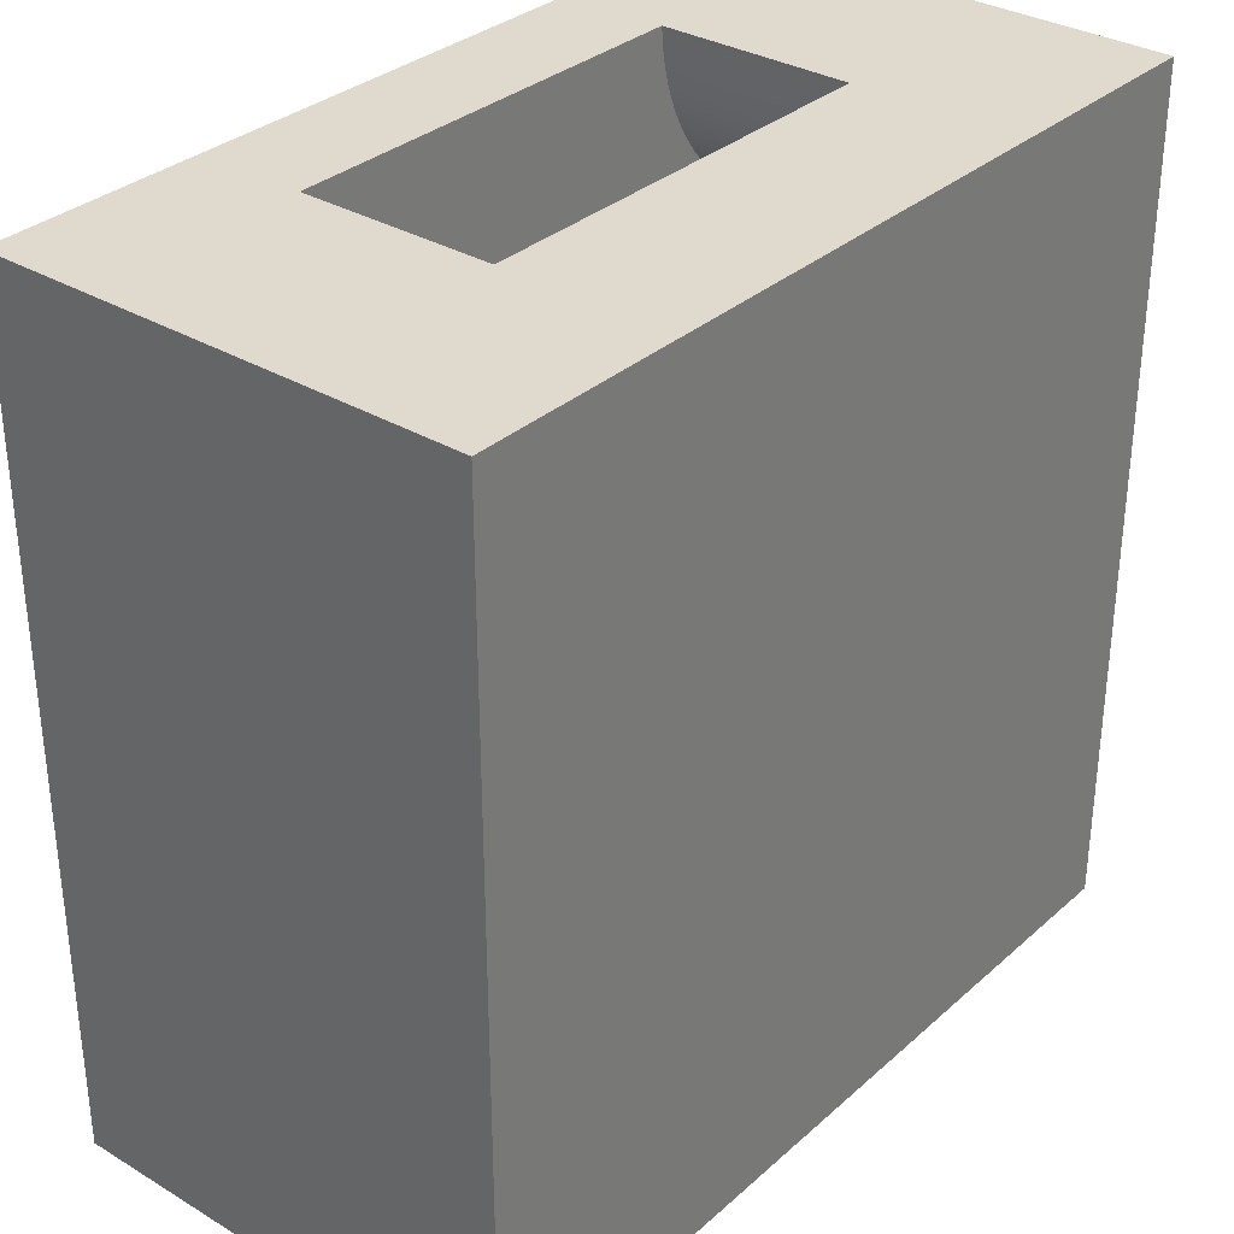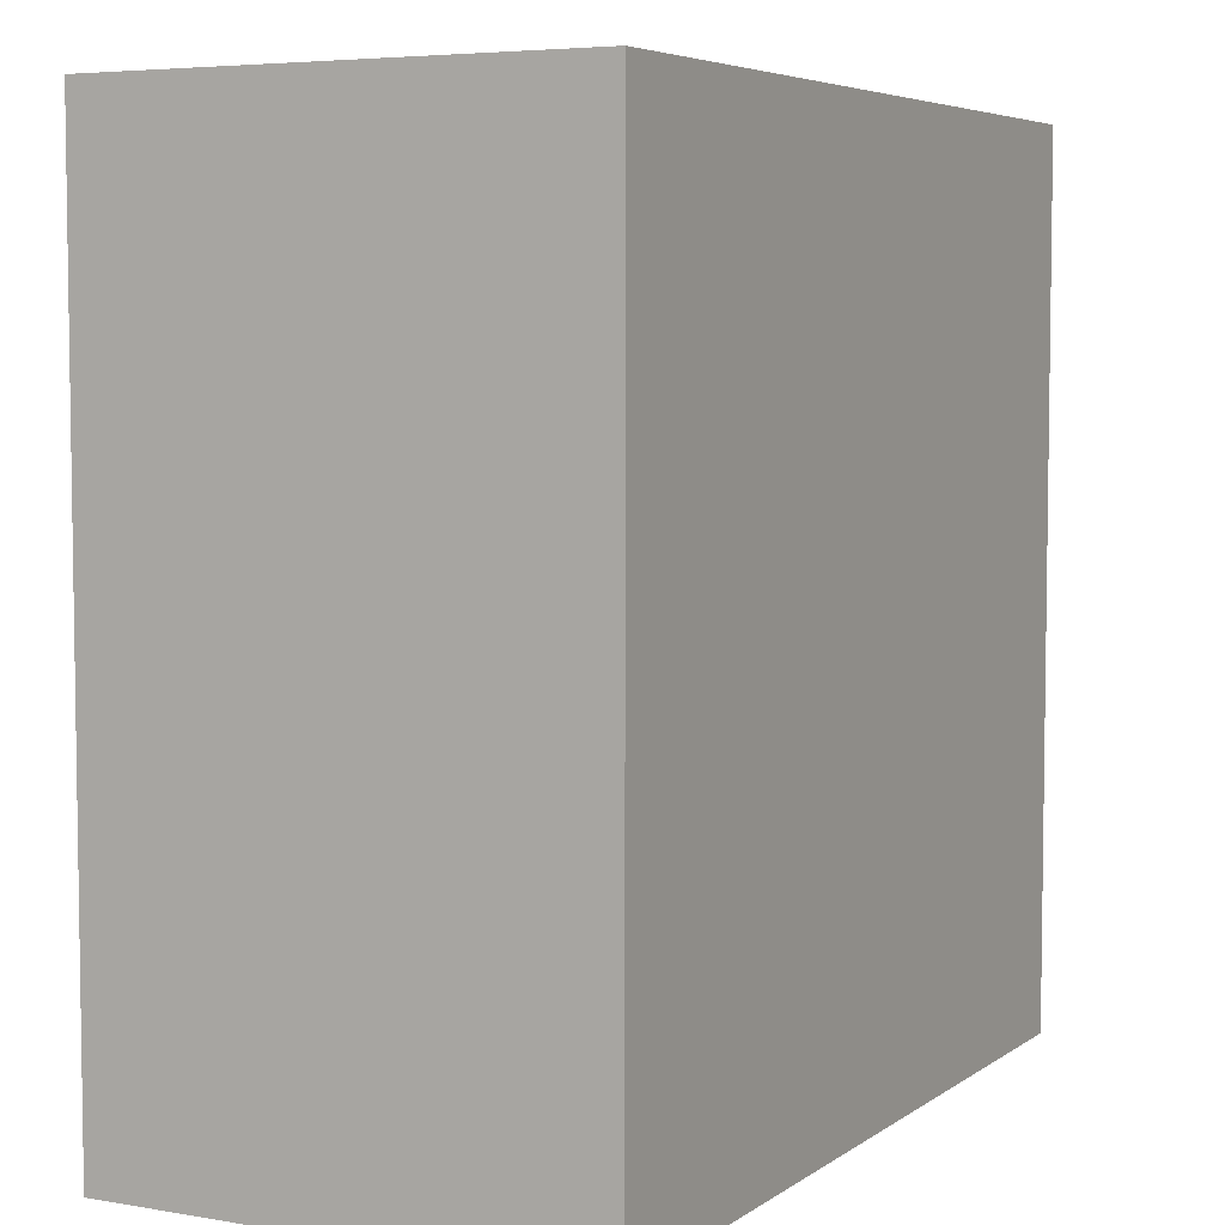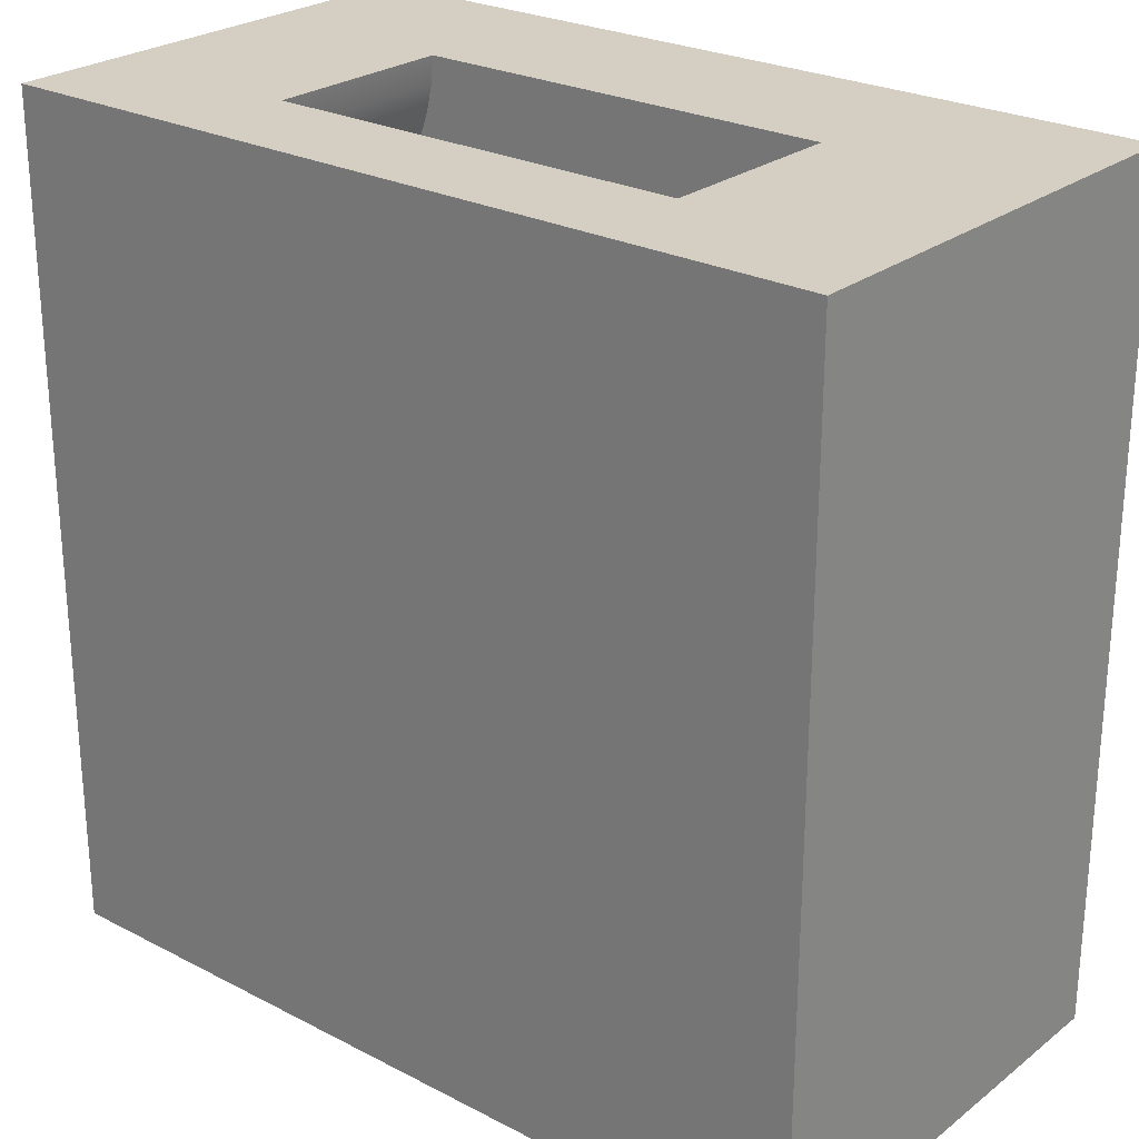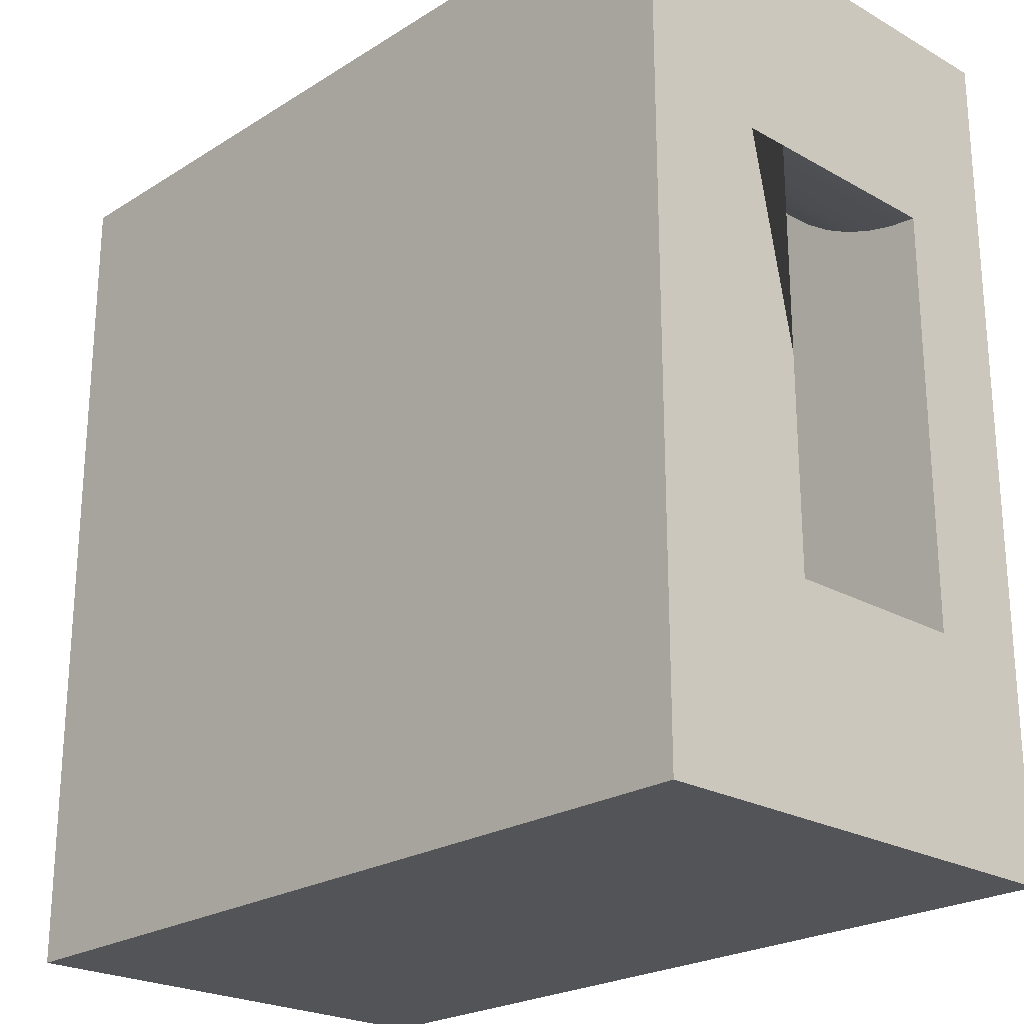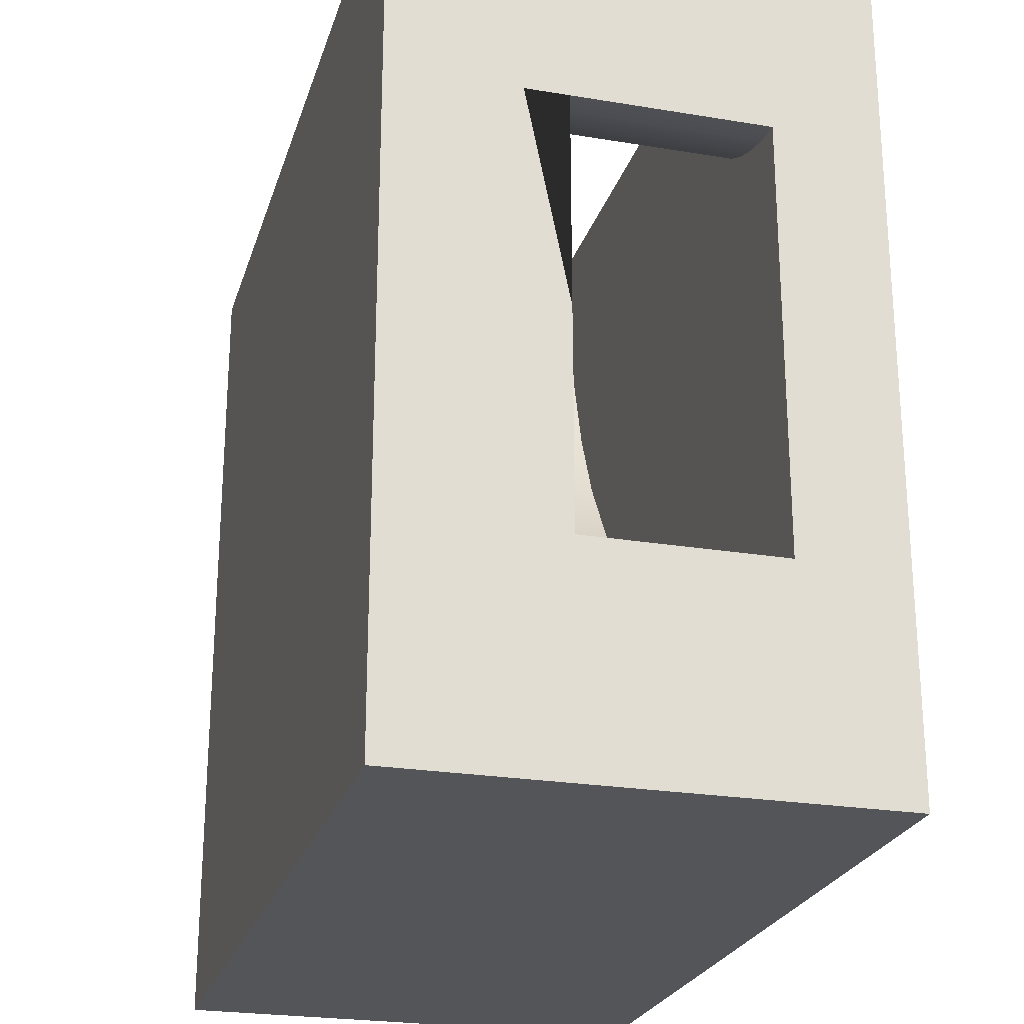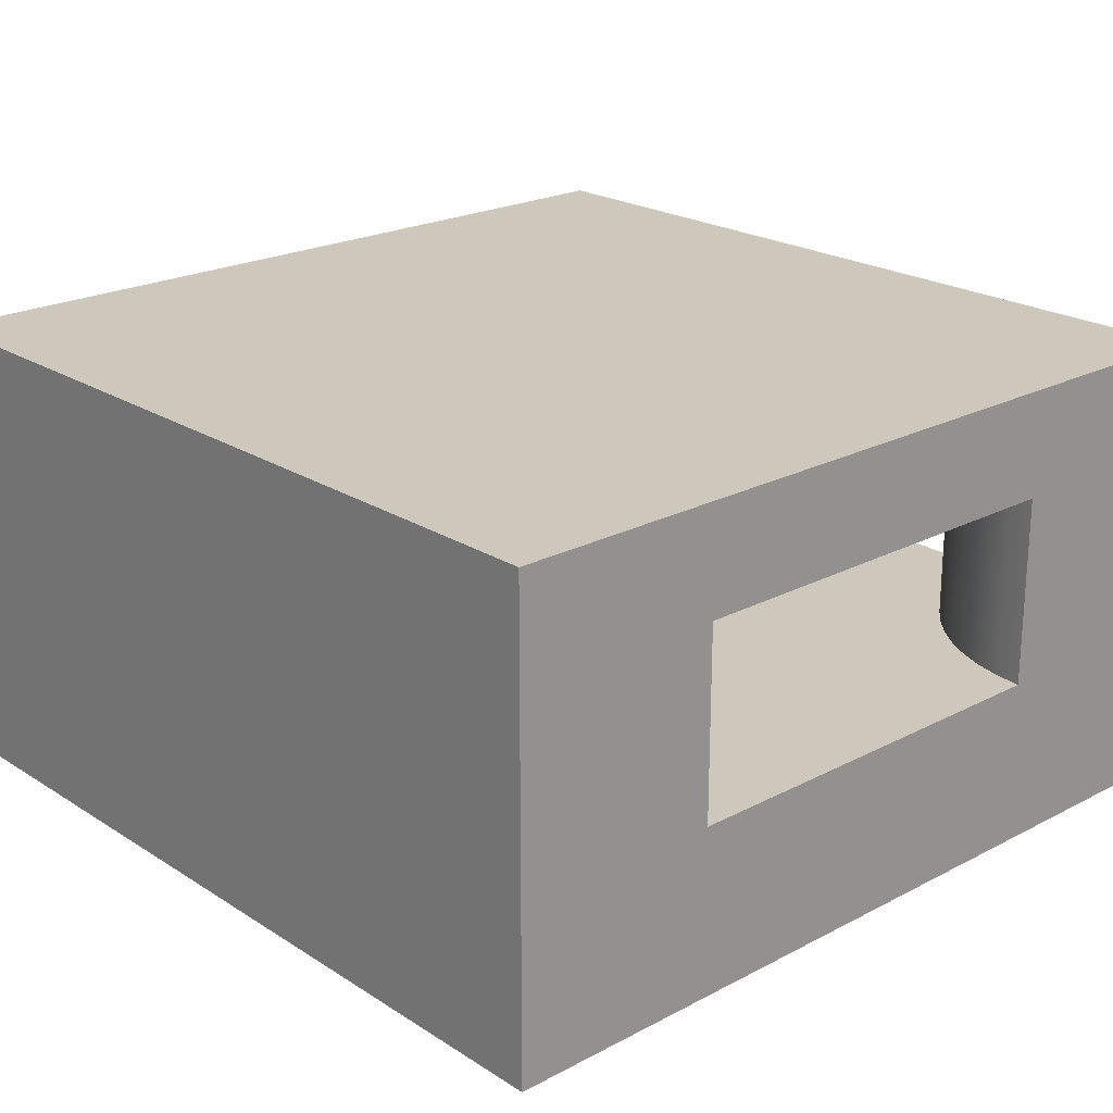
<metadata>
{"format":"obj","ext":"obj","renderer":"f3d","projection":"perspective","resolution":1024,"background":"white","views":[{"elev":32.7,"azim":-50.4,"up":"+Z"},{"elev":5.4,"azim":-62.2,"up":"+Z"},{"elev":25.5,"azim":-140.4,"up":"+Z"},{"elev":-23.3,"azim":46.4,"up":"+Z"},{"elev":-24.3,"azim":74.6,"up":"+Z"},{"elev":22.0,"azim":-42.3,"up":"+Y"}]}
</metadata>
<code>
o roadTile_219
v 0.8048 0.6 -0.5924
v 0.8929 0.6 -0.8772
v 0.8929 1.275 -0.8772
v 0.8536 1.275 -0.75
v 0.8048 1.275 -0.5924
v 2.903 0.6 -0.7409
v 3 0.6 -0.75
v 3 0.6 -2.25
v 2.702 0.6 -2.243
v 2.408 0.6 -2.195
v 2.123 0.6 -2.107
v 1.853 0.6 -1.98
v 1.603 0.6 -1.818
v 1.378 0.6 -1.622
v 1.182 0.6 -1.397
v 1.02 0.6 -1.147
v 0.7568 0.6 -0.2981
v 0.75 0.6 -0
v 2.25 0.6 -0
v 2.259 0.6 -0.09686
v 2.28 0.6 -0.1918
v 2.313 0.6 -0.2834
v 2.357 0.6 -0.37
v 2.412 0.6 -0.4505
v 2.477 0.6 -0.5235
v 2.549 0.6 -0.5878
v 2.63 0.6 -0.6425
v 2.717 0.6 -0.6867
v 2.808 0.6 -0.7196
v 2.903 1.275 -0.7409
v 3 1.275 -0.75
v 2.808 1.275 -0.7196
v 2.717 1.275 -0.6867
v 2.63 1.275 -0.6425
v 2.549 1.275 -0.5878
v 2.477 1.275 -0.5235
v 2.412 1.275 -0.4505
v 2.357 1.275 -0.37
v 2.313 1.275 -0.2834
v 2.28 1.275 -0.1918
v 2.259 1.275 -0.09686
v 2.25 1.275 -0
v 3 1.65 -0
v 2.25 0.3 -0
v 3 0 -1e-06
v 0 0 -0
v 0.75 0.3 -0
v 0 1.65 0
v 0.75 1.275 -0
v 0.7568 1.275 -0.2981
v 1.02 1.275 -1.147
v 1.182 1.275 -1.397
v 1.378 1.275 -1.622
v 1.603 1.275 -1.818
v 1.853 1.275 -1.98
v 2.123 1.275 -2.107
v 2.408 1.275 -2.195
v 2.702 1.275 -2.243
v 3 1.275 -2.25
v 3 0 -3
v 3 0.3 -2.25
v 3 0.3 -0.75
v 3 1.65 -3
v -1e-06 1.65 -3
v -1e-06 0 -3
f 2 3 4
f 6 31 7
f 29 30 6
f 28 32 29
f 27 33 28
f 26 34 27
f 25 35 26
f 24 36 25
f 23 37 24
f 22 38 23
f 21 39 22
f 20 40 21
f 19 41 20
f 19 43 42
f 44 43 19
f 44 45 43
f 45 44 46
f 47 46 44
f 46 47 48
f 48 47 18
f 48 18 49
f 17 49 18
f 1 50 17
f 35 36 54
f 16 3 2
f 15 51 16
f 14 52 15
f 13 53 14
f 12 54 13
f 11 55 12
f 10 56 11
f 9 57 10
f 8 58 9
f 8 60 59
f 61 60 8
f 62 60 61
f 60 62 45
f 31 45 62
f 31 43 45
f 43 31 63
f 63 31 59
f 63 59 60
f 63 65 64
f 63 48 43
f 48 65 46
f 45 65 60
f 42 43 48
f 48 49 42
f 31 62 7
f 5 1 4
f 1 2 4
f 6 30 31
f 29 32 30
f 28 33 32
f 27 34 33
f 26 35 34
f 25 36 35
f 24 37 36
f 23 38 37
f 22 39 38
f 21 40 39
f 20 41 40
f 19 42 41
f 17 50 49
f 1 5 50
f 50 5 40
f 5 4 40
f 50 40 41
f 4 3 39
f 3 51 38
f 51 52 37
f 52 53 36
f 39 3 38
f 53 54 36
f 54 55 35
f 51 37 38
f 55 56 34
f 56 57 33
f 33 57 32
f 57 58 32
f 58 59 30
f 32 58 30
f 59 31 30
f 40 4 39
f 42 49 41
f 49 50 41
f 56 33 34
f 37 52 36
f 55 34 35
f 16 51 3
f 15 52 51
f 14 53 52
f 13 54 53
f 12 55 54
f 11 56 55
f 10 57 56
f 9 58 57
f 8 59 58
f 63 60 65
f 63 64 48
f 48 64 65
f 45 46 65
f 25 15 24
f 47 19 18
f 62 8 7
f 6 7 8
f 8 9 6
f 9 10 29
f 29 10 28
f 10 11 28
f 11 12 27
f 28 11 27
f 12 13 26
f 13 14 25
f 14 15 25
f 15 16 24
f 26 13 25
f 16 2 23
f 2 1 22
f 22 1 21
f 1 17 21
f 17 18 20
f 21 17 20
f 18 19 20
f 27 12 26
f 29 6 9
f 2 22 23
f 16 23 24
f 47 44 19
f 62 61 8

</code>
